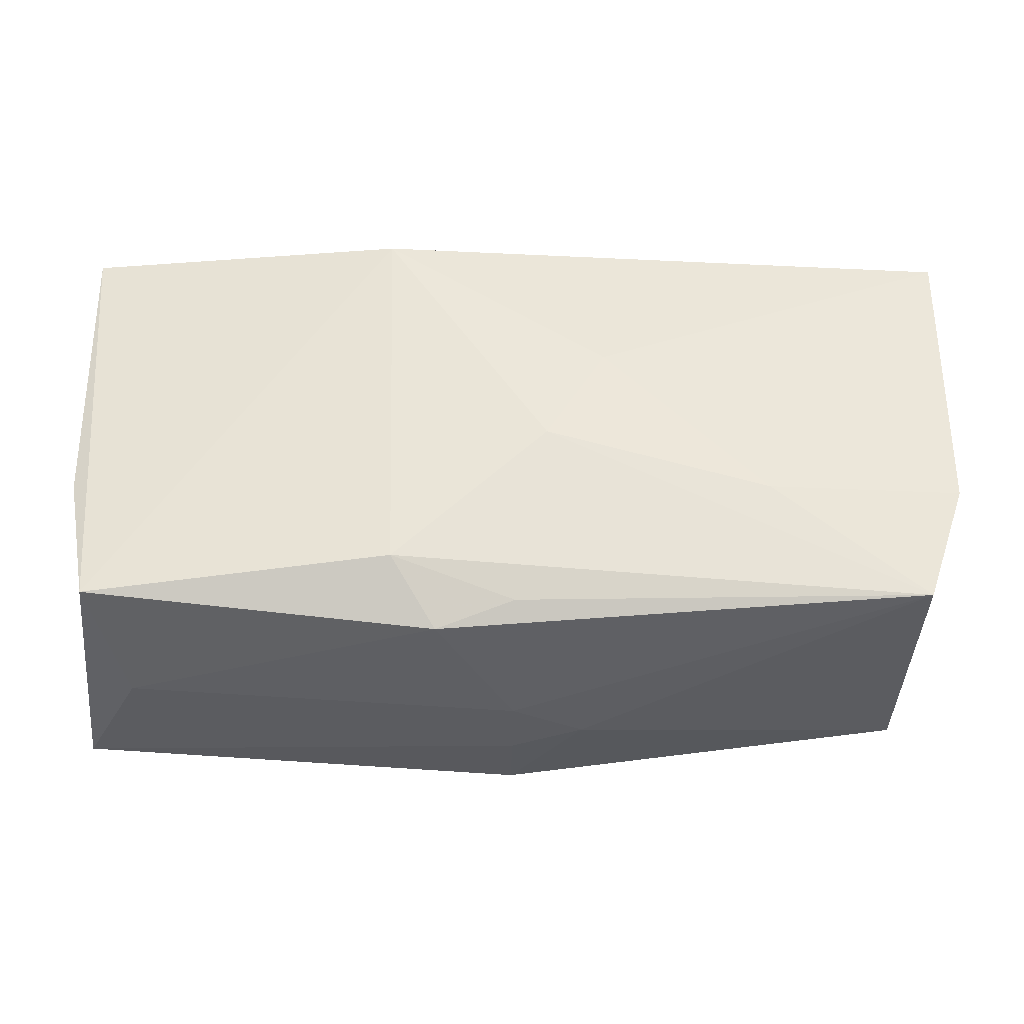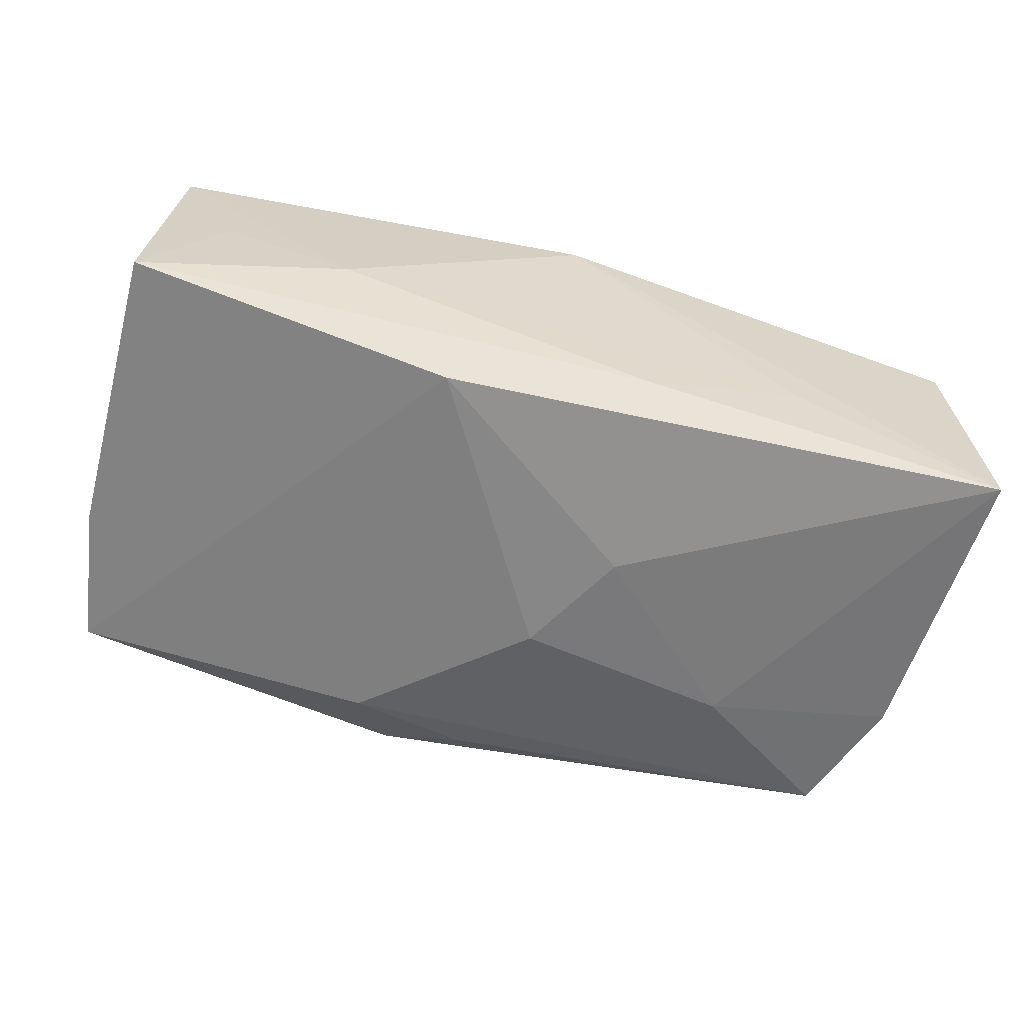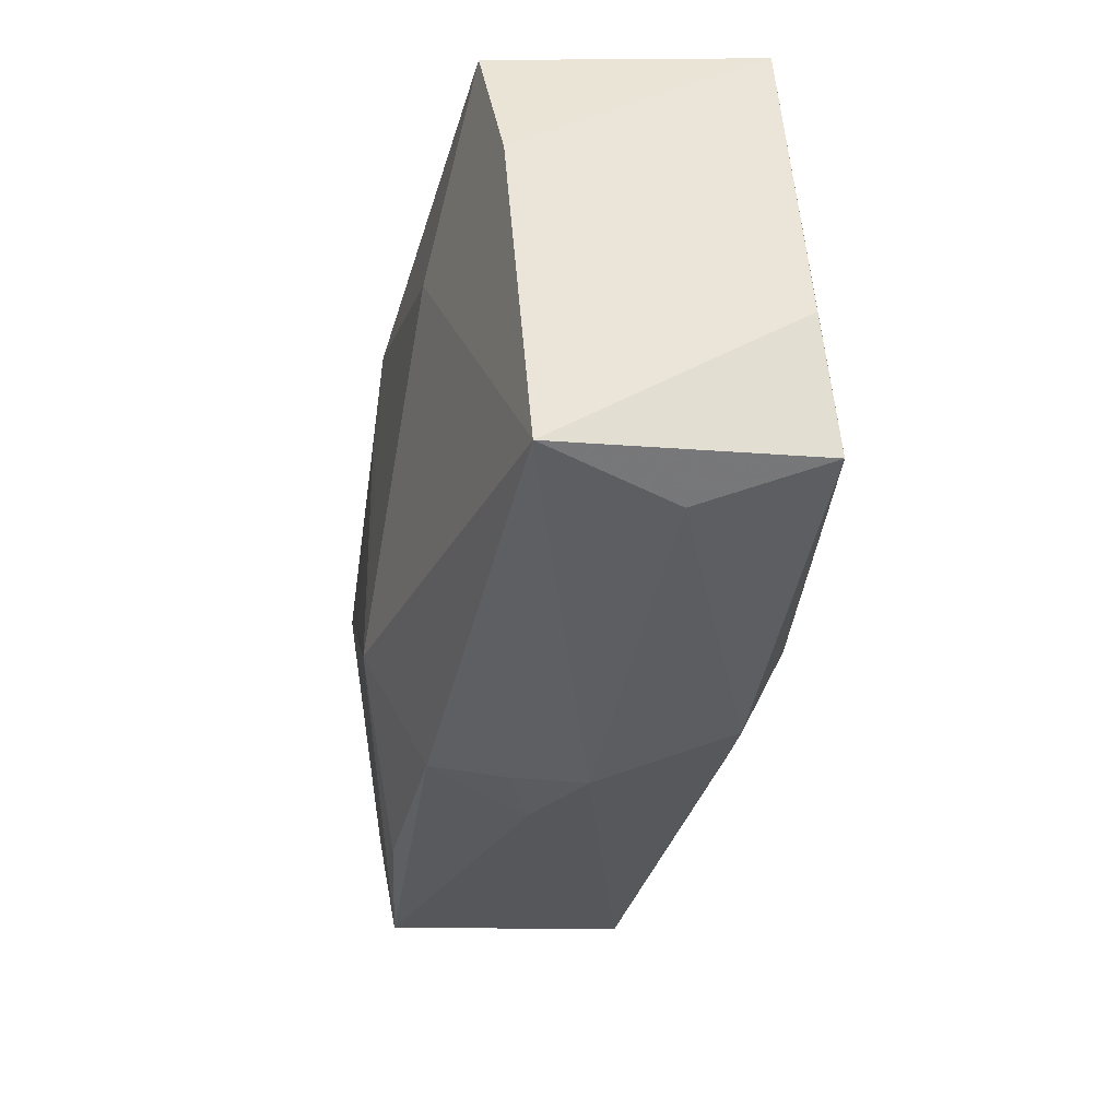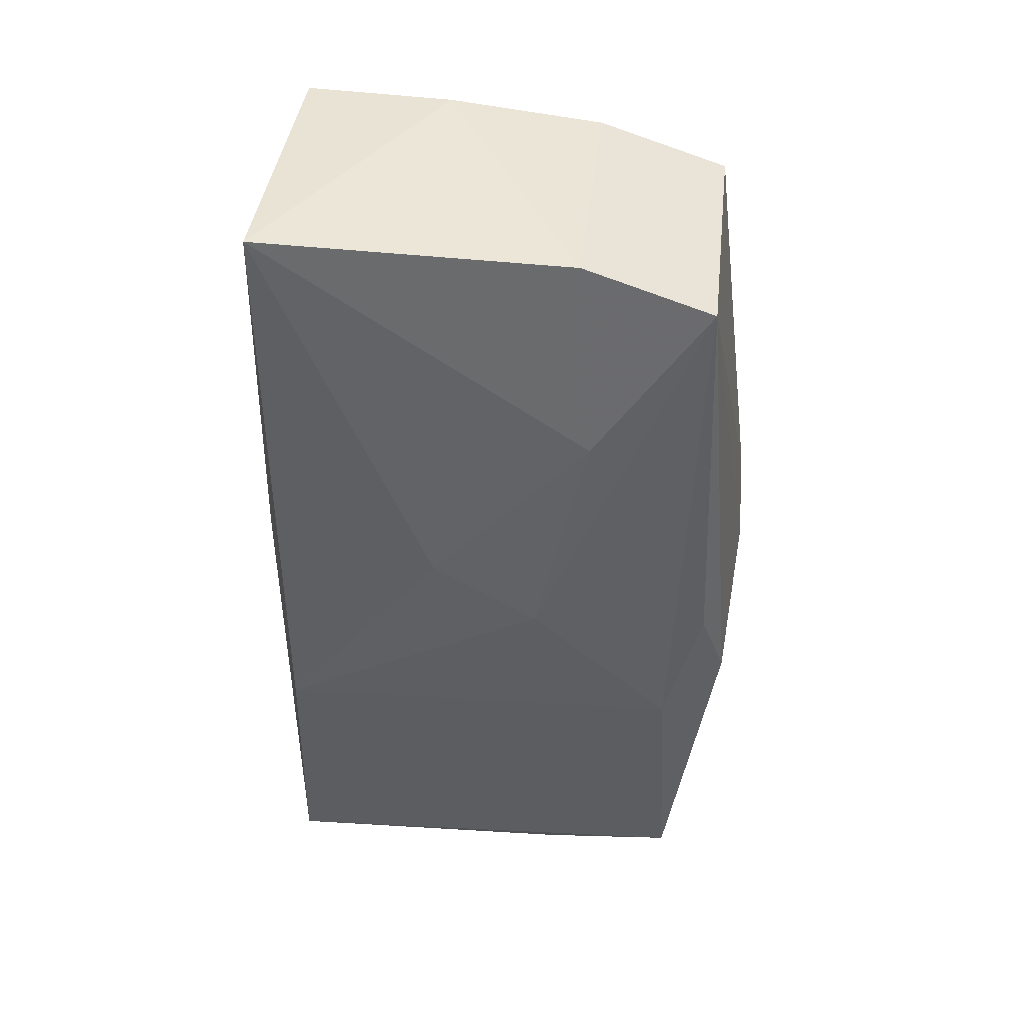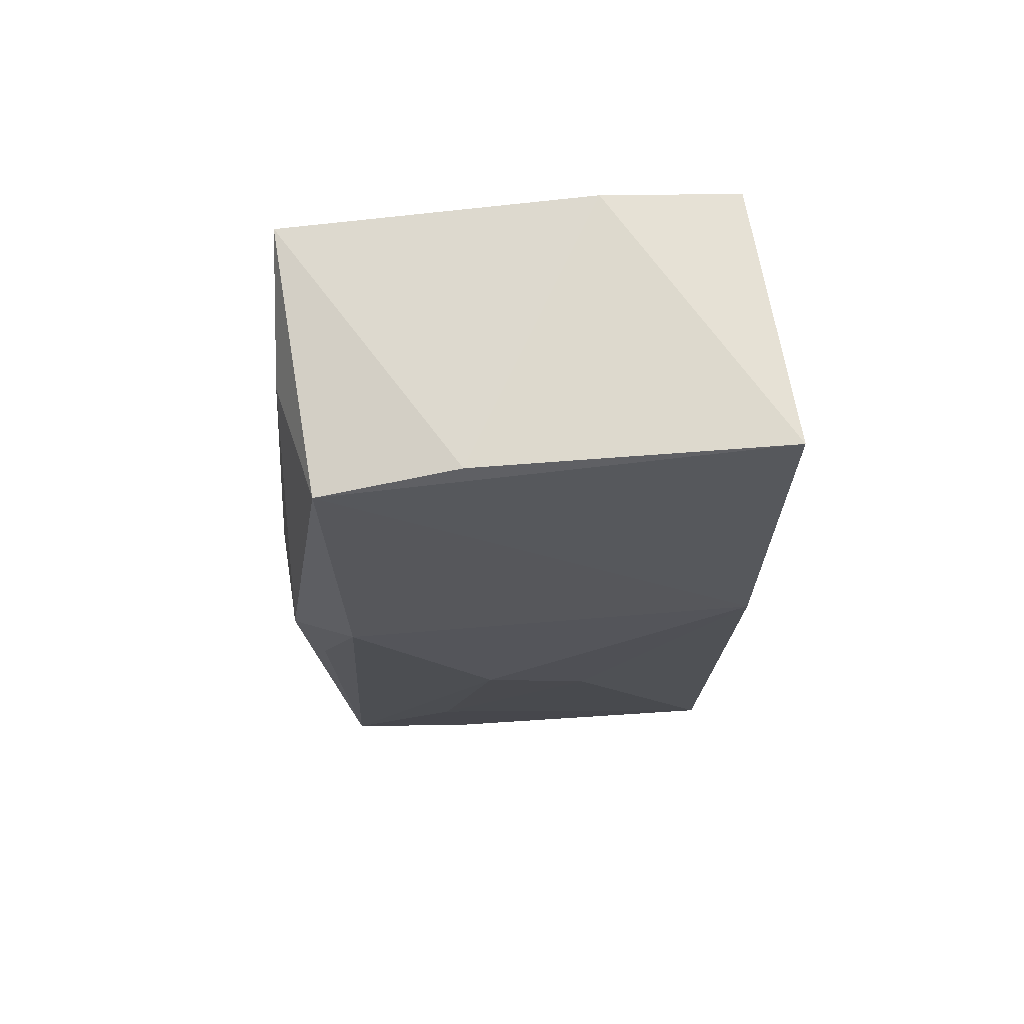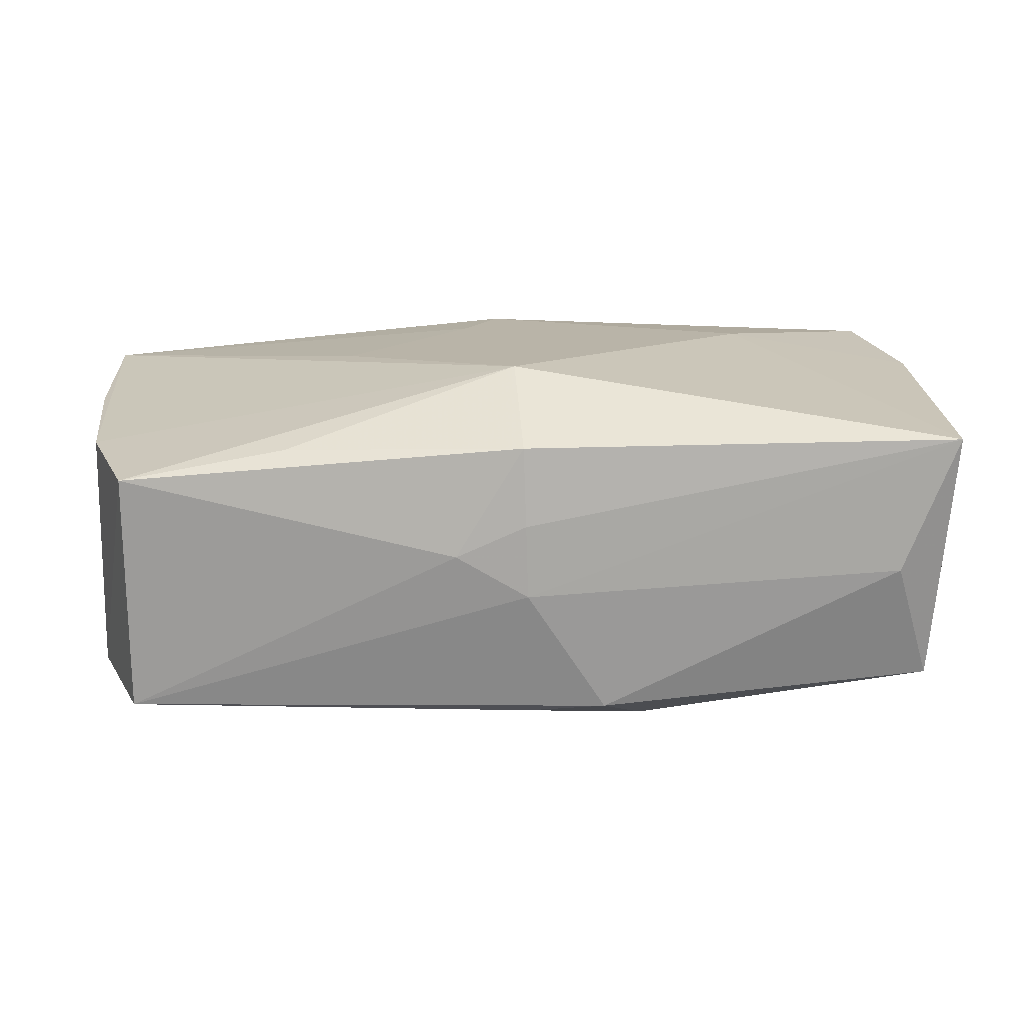
<metadata>
{"format":"obj","ext":"obj","renderer":"f3d","projection":"perspective","resolution":1024,"background":"white","views":[{"elev":-32.5,"azim":177.4,"up":"+Y"},{"elev":-54.3,"azim":163.8,"up":"+Z"},{"elev":-37.2,"azim":76.9,"up":"+Y"},{"elev":-45.9,"azim":-90.8,"up":"+Z"},{"elev":-19.0,"azim":88.4,"up":"+Z"},{"elev":13.2,"azim":-3.6,"up":"+Z"}]}
</metadata>
<code>
v -0.03783 -0.007883 0.00811
v -0.0208 0.0201 -0.002952
v -0.03878 0.004782 0.009869
v 0.03535 0.01641 0.01404
v -0.006364 0.0207 -0.007903
v 0.01091 0.01924 -0.01283
v 0.03774 0.004855 0.01246
v -0.02143 -0.006874 -0.01483
v 0.03161 -0.02013 -0.001542
v 0.03077 0.01887 0.00317
v 0.0213 0.006398 0.01528
v 0.03766 0.01992 -0.008017
v 0.03707 -0.005501 -0.009993
v 0.00623 -0.02024 -0.01313
v 0.02043 0.0207 -0.001751
v -0.0001522 -0.01798 -0.01418
v -0.0006924 -0.02242 0.003326
v -0.0008945 -0.02215 0.009907
v -0.0344 -0.01622 -0.01349
v -0.03875 0.02023 -0.01049
v 0.03505 -0.01674 -0.01173
v -0.01537 0.001157 0.01423
v -0.002737 -0.002783 -0.01613
v -0.0381 -0.005541 -0.01247
v -0.006516 -0.02203 0.0007293
v -0.0345 -0.01843 0.006859
v -0.02063 -0.0186 0.009337
v -0.00104 0.01889 0.01528
v -0.004263 0.01189 0.01526
v -0.0005047 -0.02216 -0.002777
v -0.007793 0.006007 -0.01495
v -0.001055 -0.01273 0.01528
v 0.009958 -0.01489 -0.01558
v 0.03635 -0.02036 0.009881
v -0.03835 0.01693 0.01216
f 11 28 32
f 7 12 4
f 28 11 4
f 4 11 7
f 34 11 32
f 7 11 34
f 10 4 12
f 32 28 29
f 28 35 29
f 15 10 12
f 28 4 15
f 4 10 15
f 3 35 20
f 20 35 28
f 13 21 12
f 13 34 21
f 13 12 7
f 7 34 13
f 33 19 23
f 1 35 3
f 32 35 1
f 1 26 32
f 32 26 27
f 22 35 32
f 32 29 22
f 22 29 35
f 6 33 23
f 12 21 6
f 21 33 6
f 23 19 8
f 5 15 12
f 12 6 5
f 5 6 20
f 21 34 9
f 34 30 9
f 19 33 16
f 18 27 26
f 18 34 32
f 32 27 18
f 31 6 23
f 20 6 31
f 23 8 31
f 31 8 20
f 24 8 19
f 20 8 24
f 19 26 24
f 26 1 24
f 3 20 24
f 24 1 3
f 2 20 28
f 2 5 20
f 28 15 2
f 15 5 2
f 21 9 14
f 14 9 30
f 14 33 21
f 14 16 33
f 14 30 19
f 19 16 14
f 25 18 26
f 25 26 19
f 19 30 25
f 17 30 34
f 34 18 17
f 17 25 30
f 18 25 17

</code>
